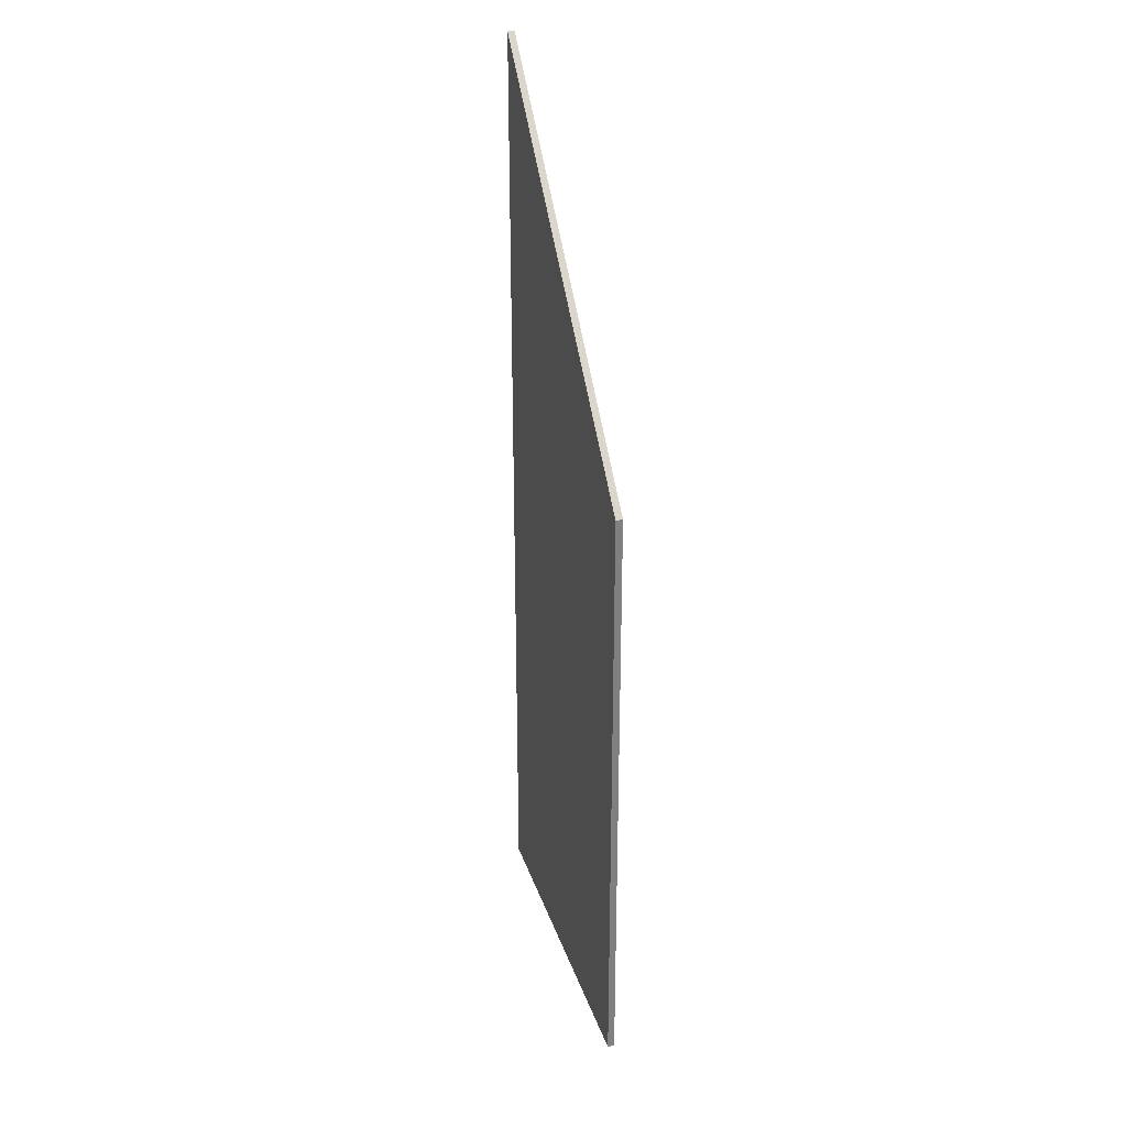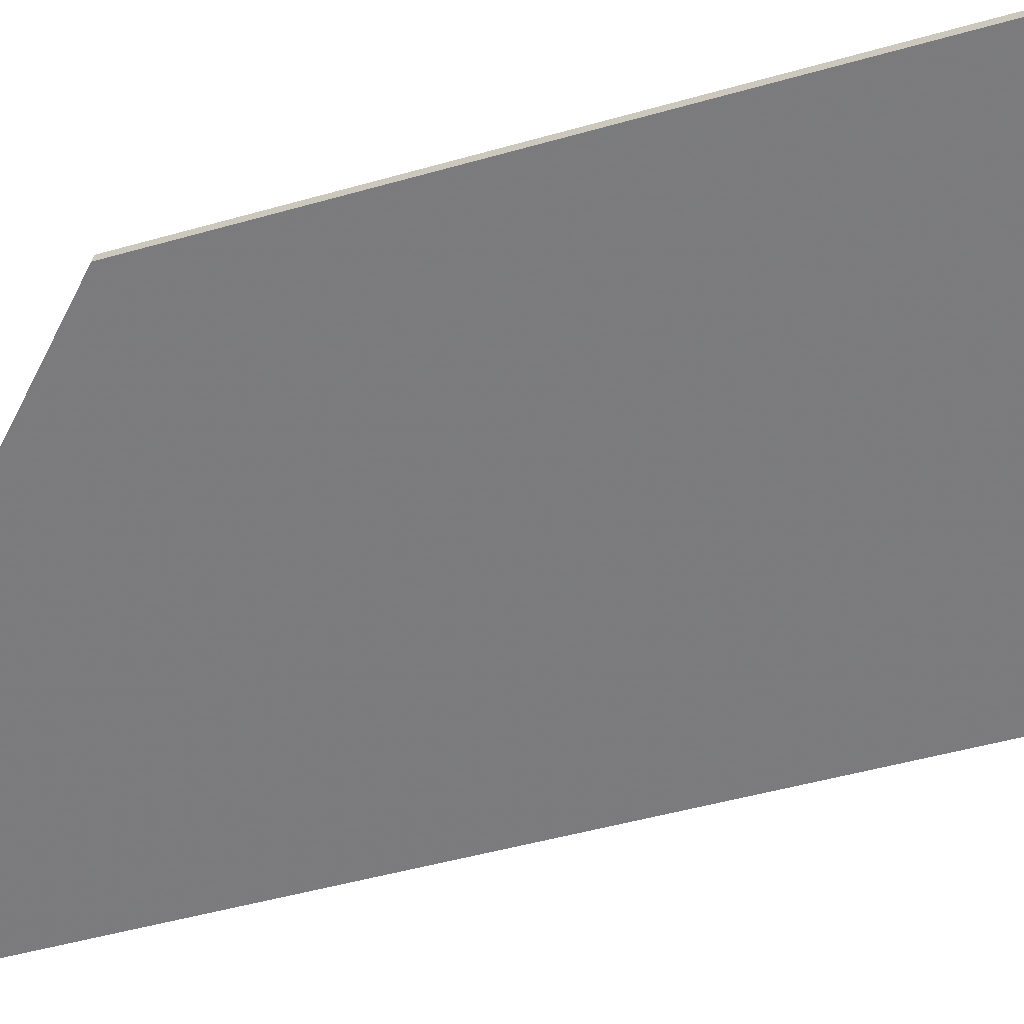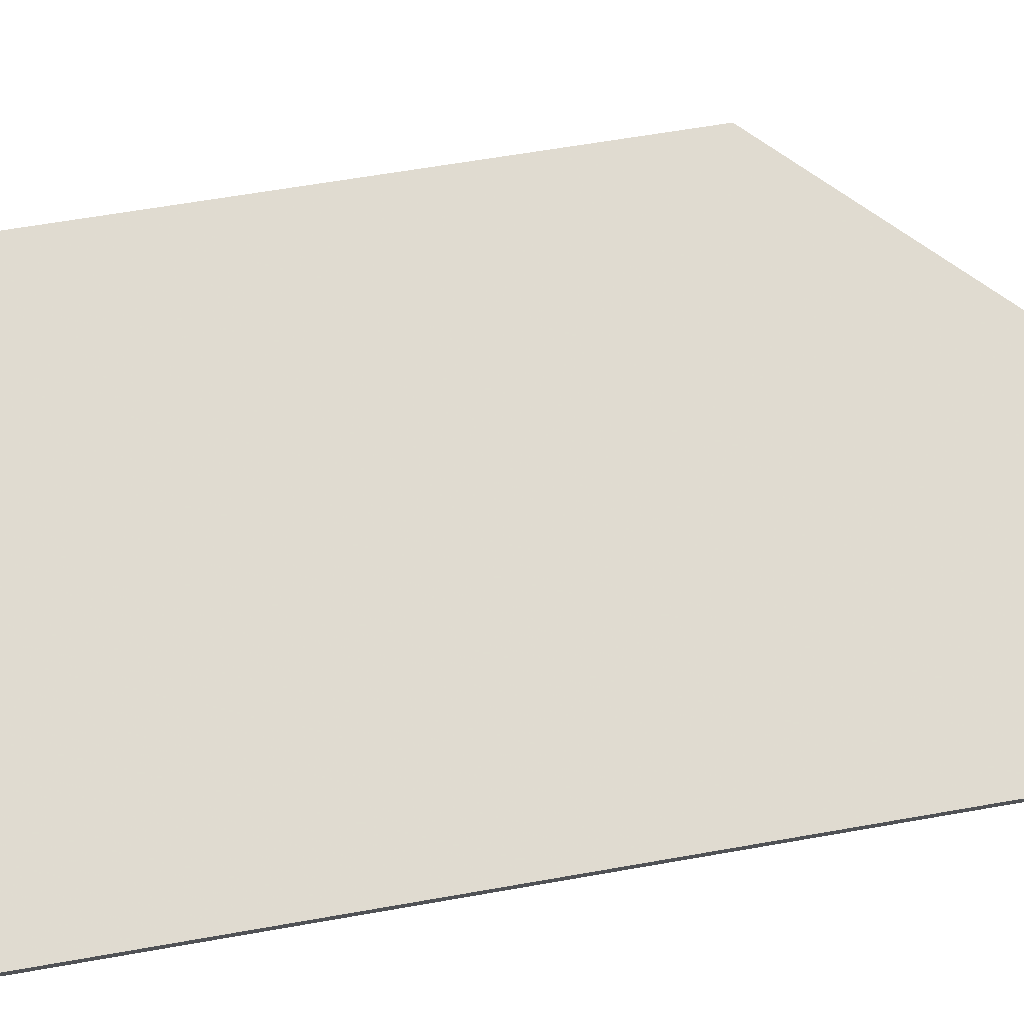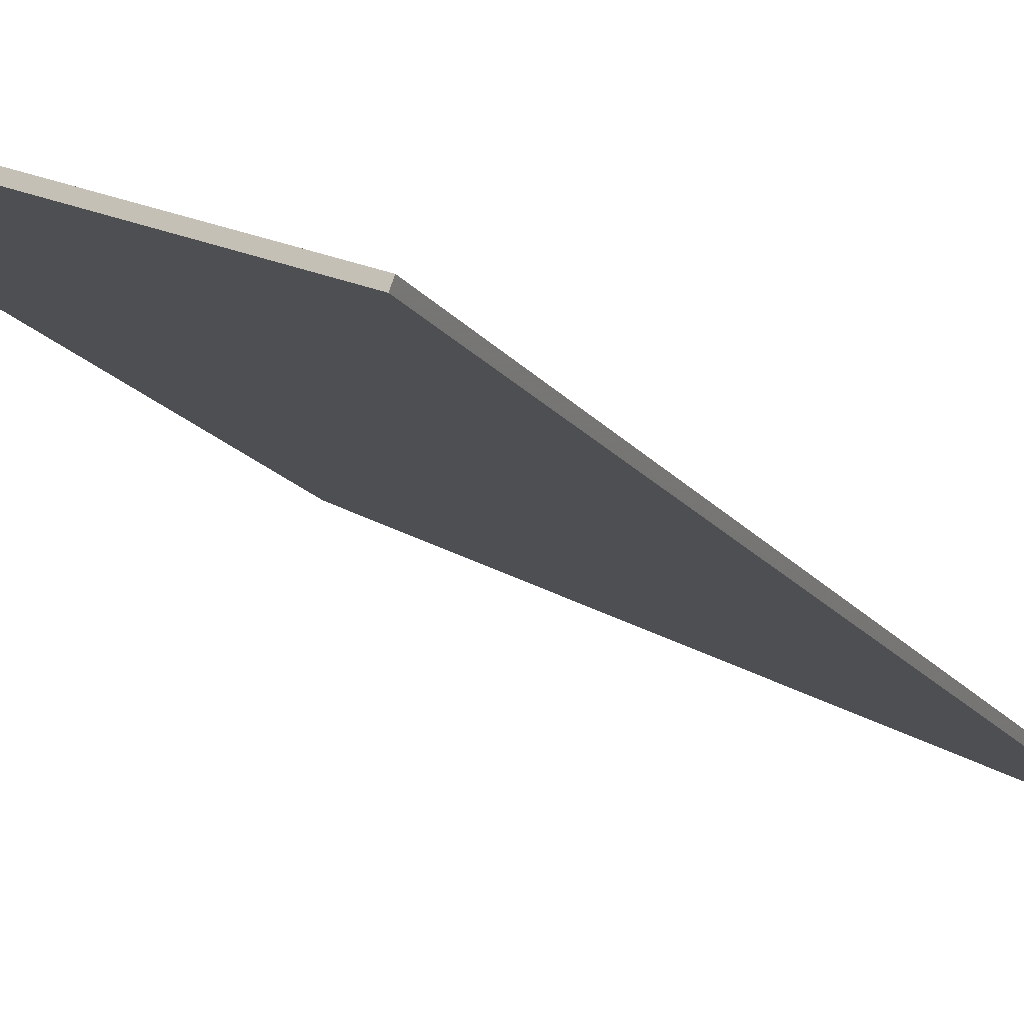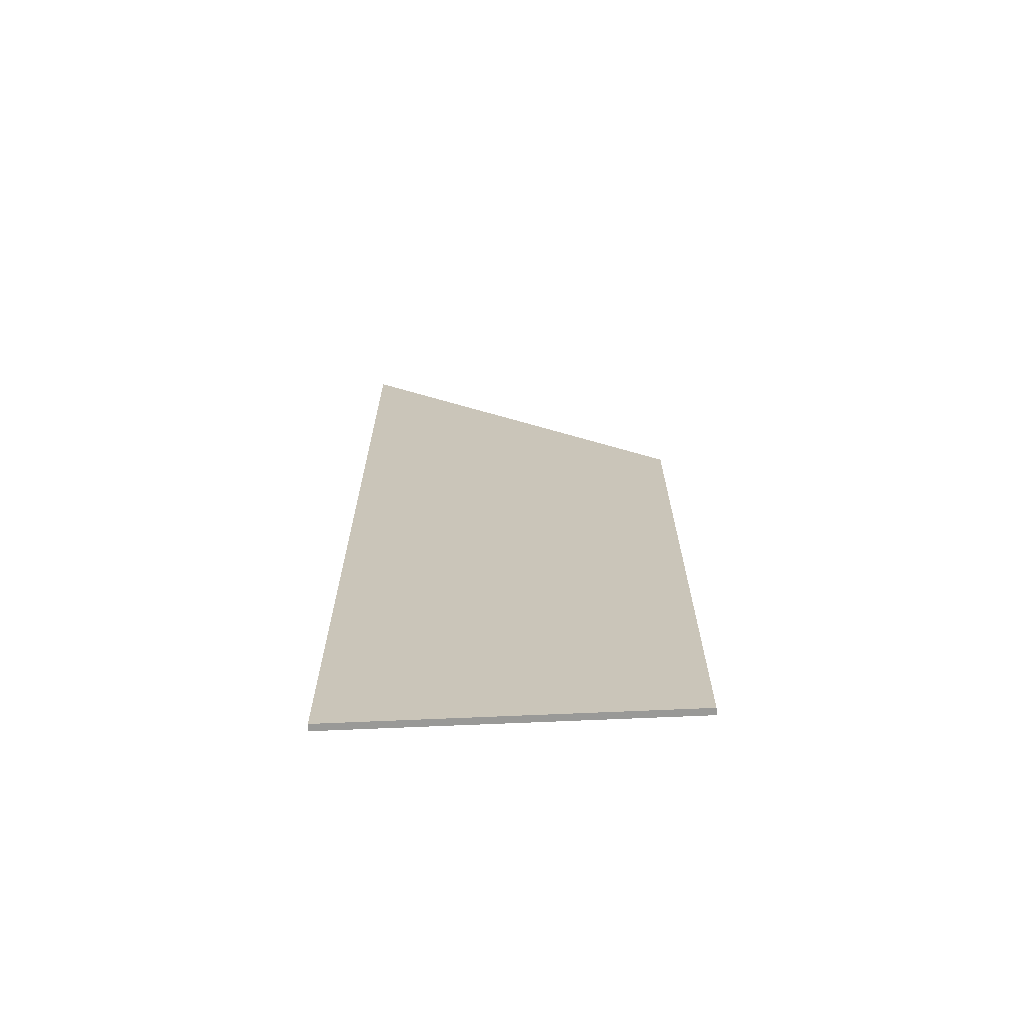
<metadata>
{"format":"obj","ext":"obj","renderer":"f3d","projection":"perspective","resolution":1024,"background":"white","views":[{"elev":29.9,"azim":-85.1,"up":"+Y"},{"elev":-39.4,"azim":-69.4,"up":"+Z"},{"elev":49.4,"azim":78.2,"up":"+Z"},{"elev":-15.8,"azim":22.9,"up":"+Z"},{"elev":-68.8,"azim":-155.9,"up":"+Y"}]}
</metadata>
<code>
v 2.665 -0.004606 0.6181
v 2.665 -0.1358 0.6181
v 2.622 -0.1358 0.6353
v 2.622 -0.05131 0.6353
v 2.665 -0.1358 0.6182
v 2.665 -0.1358 0.6181
v 2.665 -0.004606 0.6181
v 2.665 -0.004605 0.6182
v 2.665 -0.1358 0.6182
v 2.666 -0.1358 0.619
v 2.622 -0.1358 0.6362
v 2.622 -0.1358 0.6353
v 2.665 -0.1358 0.6181
v 2.622 -0.1358 0.6362
v 2.622 -0.05131 0.6362
v 2.622 -0.05131 0.6353
v 2.622 -0.1358 0.6353
v 2.622 -0.05131 0.6362
v 2.666 -0.004609 0.619
v 2.665 -0.004605 0.6182
v 2.665 -0.004606 0.6181
v 2.622 -0.05131 0.6353
v 2.666 -0.004609 0.619
v 2.666 -0.1358 0.619
v 2.665 -0.1358 0.6182
v 2.665 -0.004605 0.6182
v 2.666 -0.1358 0.619
v 2.666 -0.004609 0.619
v 2.622 -0.05131 0.6362
v 2.622 -0.1358 0.6362
f 1 2 3
f 1 3 4
f 5 6 7
f 5 7 8
f 9 10 11
f 9 11 12
f 9 12 13
f 14 15 16
f 14 16 17
f 18 19 20
f 18 20 21
f 18 21 22
f 23 24 25
f 23 25 26
f 27 28 29
f 27 29 30

</code>
